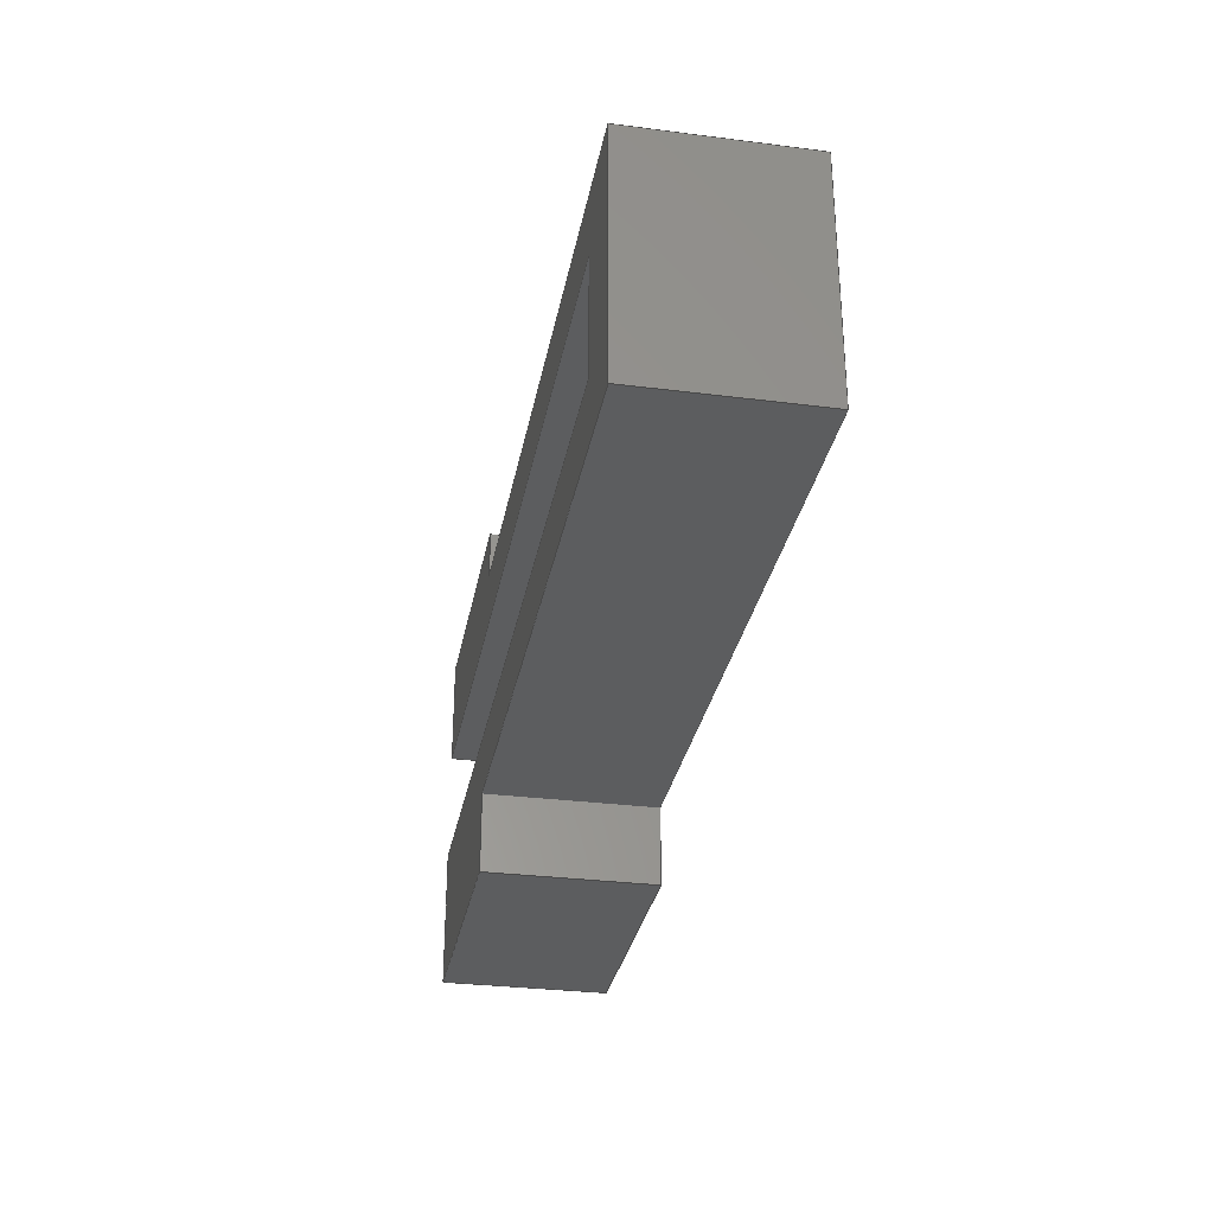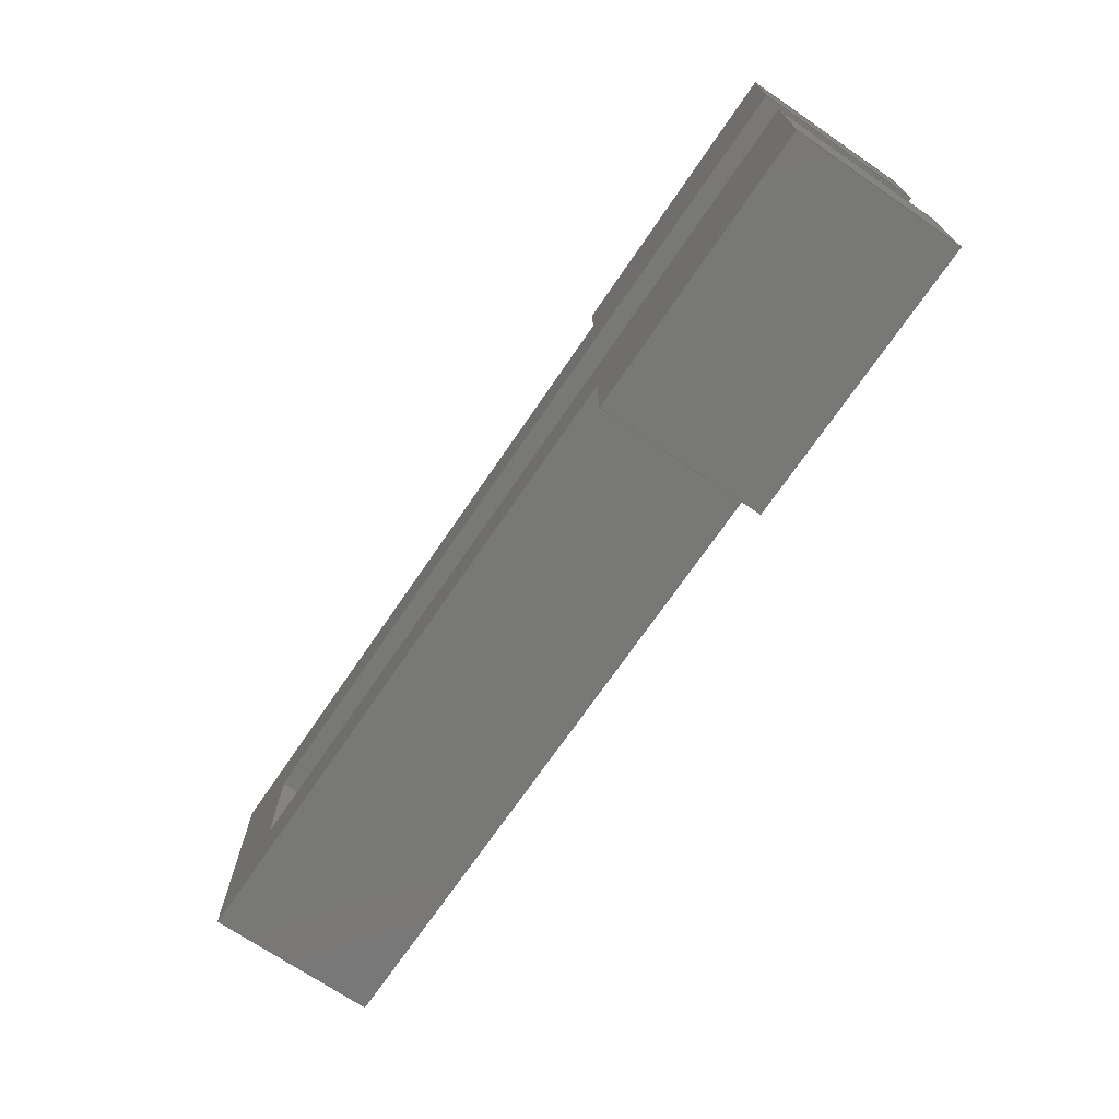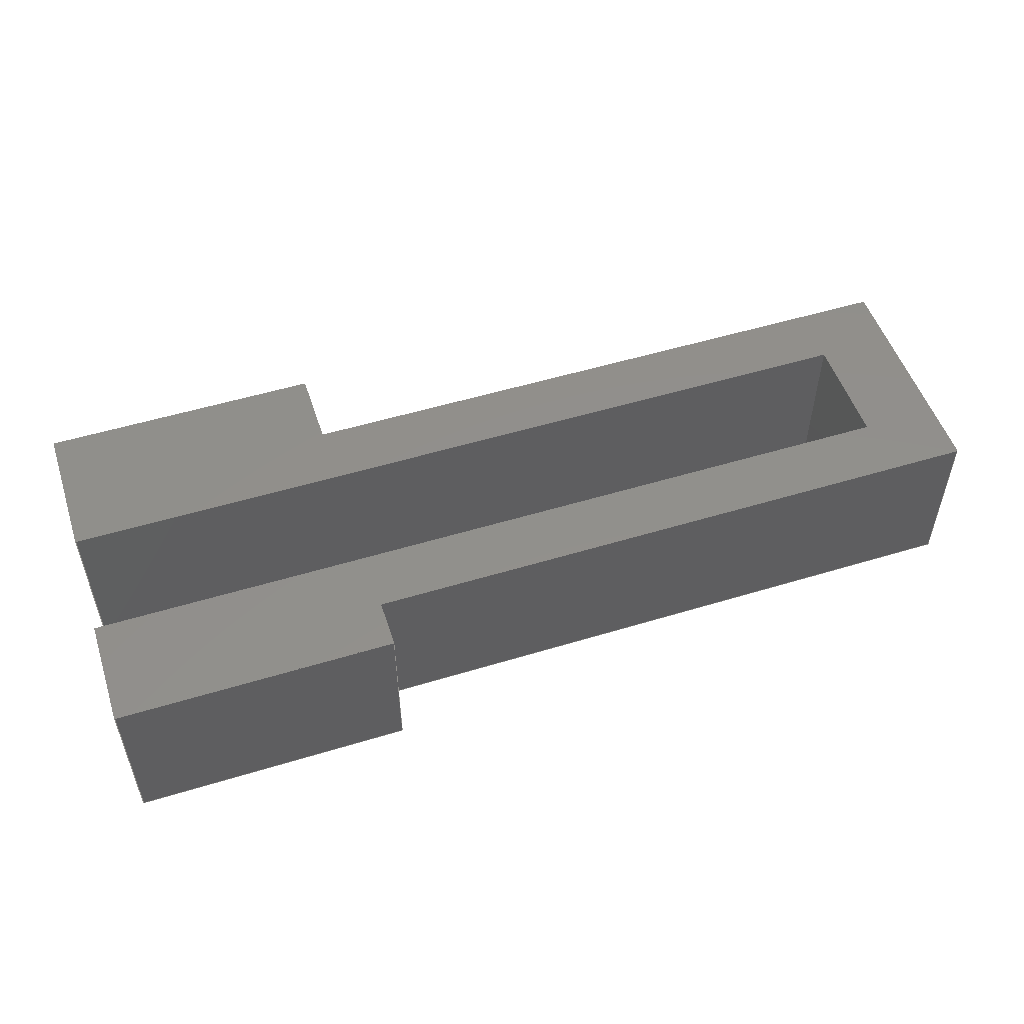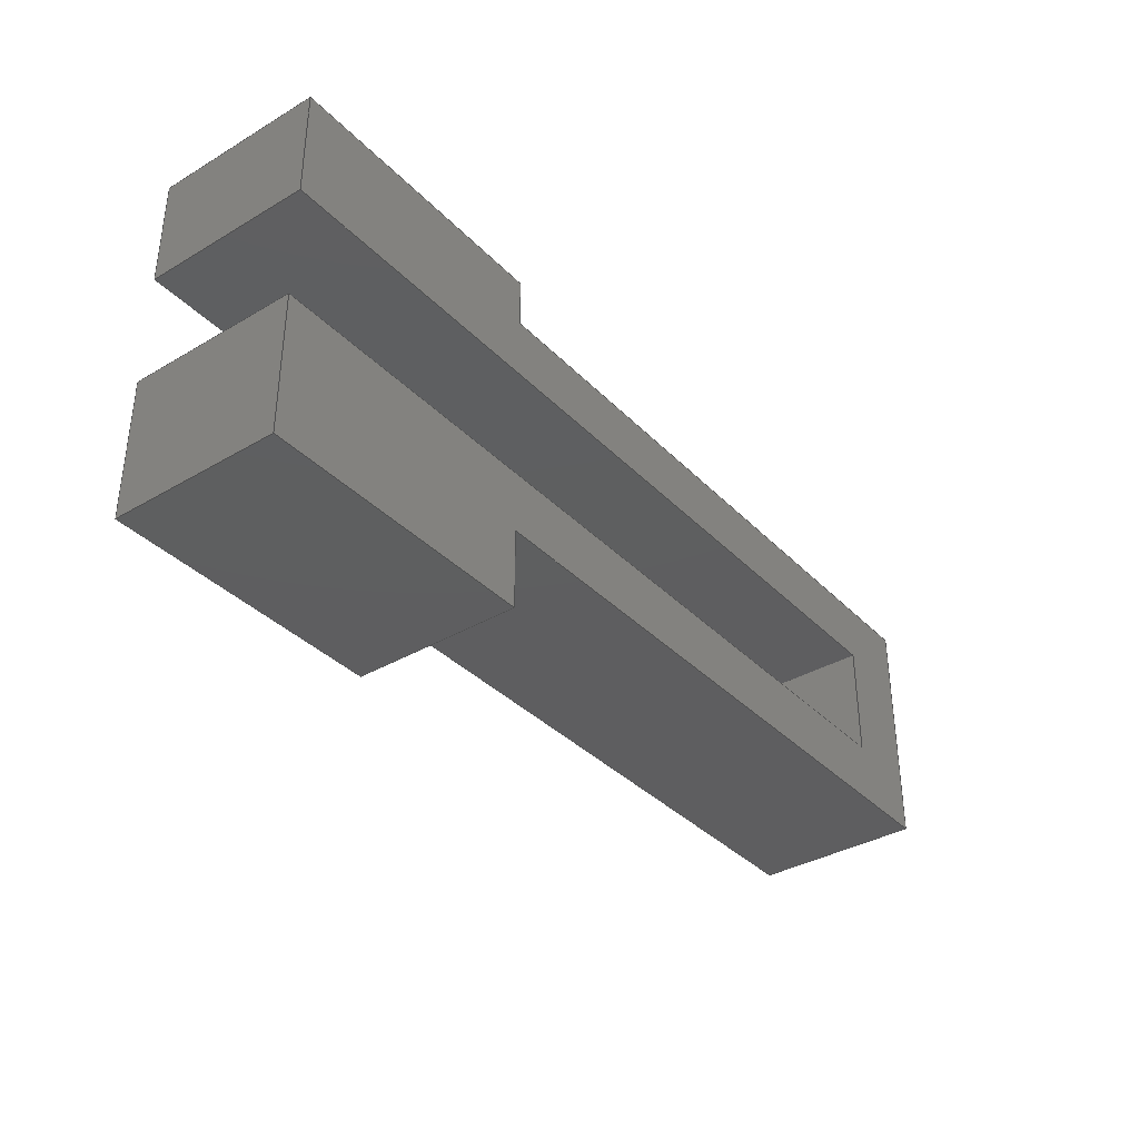
<metadata>
{"format":"iges","ext":"igs","renderer":"f3d","projection":"perspective","resolution":1024,"background":"white","views":[{"elev":-30.7,"azim":-100.4,"up":"+Y"},{"elev":-70.9,"azim":55.7,"up":"+Y"},{"elev":52.2,"azim":161.8,"up":"+Z"},{"elev":-36.1,"azim":127.6,"up":"+Y"}]}
</metadata>
<code>

,,,6HInsert,22HAutodesk Inventor 2019,7Hunknown,32,38,7,99,15,,1,1,4HIN
CH,1,0.08,15H2.019e+07,0.0003937,1e+04,15Hnicholas.ros
ati,,11,0,15H2.013e+07;
     186       1                                                00000000
     186            -167       1       0                               0
     514       2                                                00010000
     514                       2       1                               0
     510       4                                                00010000
     510            -167       1       1                               0
     510       5                                                00010000
     510            -167       1       1                               0
     510       6                                                00010000
     510            -167       1       1                               0
     510       7                                                00010000
     510            -167       1       1                               0
     510       8                                                00010000
     510            -167       1       1                               0
     510       9                                                00010000
     510            -167       1       1                               0
     510      10                                                00010000
     510            -167       1       1                               0
     510      11                                                00010000
     510            -167       1       1                               0
     510      12                                                00010000
     510            -167       1       1                               0
     510      13                                                00010000
     510            -167       1       1                               0
     510      14                                                00010000
     510            -167       1       1                               0
     510      15                                                00010000
     510            -167       1       1                               0
     510      16                                                00010000
     510            -167       1       1                               0
     510      17                                                00010000
     510            -167       1       1                               0
     508      18                                                00010000
     508                       1       1                               0
     508      19                                                00010000
     508                       1       1                               0
     508      20                                                00010000
     508                       1       1                               0
     508      21                                                00010000
     508                       1       1                               0
     508      22                                                00010000
     508                       1       1                               0
     508      23                                                00010000
     508                       1       1                               0
     508      24                                                00010000
     508                       1       1                               0
     508      25                                                00010000
     508                       1       1                               0
     508      26                                                00010000
     508                       1       1                               0
     508      27                                                00010000
     508                       1       1                               0
     508      28                                                00010000
     508                       1       1                               0
     508      29                                                00010000
     508                       1       1                               0
     508      30                                                00010000
     508                       3       1                               0
     508      33                                                00010000
     508                       3       1                               0
     126      36                                                00010000
     126       0               2       0                               0
     126      38                                                00010000
     126       0               2       0                               0
     126      40                                                00010000
     126       0               2       0                               0
     126      42                                                00010000
     126       0               2       0                               0
     126      44                                                00010000
     126       0               2       0                               0
     126      46                                                00010000
     126       0               2       0                               0
     126      48                                                00010000
     126       0               2       0                               0
     126      50                                                00010000
     126       0               2       0                               0
     126      52                                                00010000
     126       0               2       0                               0
     126      54                                                00010000
     126       0               2       0                               0
     126      56                                                00010000
     126       0               2       0                               0
     126      58                                                00010000
     126       0               2       0                               0
     126      60                                                00010000
     126       0               2       0                               0
     126      62                                                00010000
     126       0               2       0                               0
     126      64                                                00010000
     126       0               2       0                               0
     126      66                                                00010000
     126       0               2       0                               0
     126      68                                                00010000
     126       0               2       0                               0
     126      70                                                00010000
     126       0               2       0                               0
     126      72                                                00010000
     126       0               2       0                               0
     126      74                                                00010000
     126       0               2       0                               0
     126      76                                                00010000
     126       0               2       0                               0
     126      78                                                00010000
     126       0               2       0                               0
     126      80                                                00010000
     126       0               2       0                               0
     126      82                                                00010000
     126       0               2       0                               0
     126      84                                                00010000
     126       0               2       0                               0
     126      86                                                00010000
     126       0               2       0                               0
     126      88                                                00010000
     126       0               2       0                               0
     126      90                                                00010000
     126       0               2       0                               0
     126      92                                                00010000
     126       0               2       0                               0
     126      94                                                00010000
     126       0               2       0                               0
     126      96                                                00010000
     126       0               2       0                               0
     126      98                                                00010000
     126       0               2       0                               0
     126     100                                                00010000
     126       0               2       0                               0
     126     102                                                00010000
     126       0               2       0                               0
     126     104                                                00010000
     126       0               2       0                               0
     126     106                                                00010000
     126       0               2       0                               0
     128     108                                                00010000
     128       0    -167       6       0                               0
     128     114                                                00010000
     128       0    -167       6       0                               0
     128     120                                                00010000
     128       0    -167       6       0                               0
     128     126                                                00010000
     128       0    -167       6       0                               0
     128     132                                                00010000
     128       0    -167       6       0                               0
     128     138                                                00010000
     128       0    -167       5       0                               0
     128     143                                                00010000
     128       0    -167       6       0                               0
     128     149                                                00010000
     128       0    -167       6       0                               0
     128     155                                                00010000
     128       0    -167       5       0                               0
     128     160                                                00010000
     128       0    -167       6       0                               0
     128     166                                                00010000
     128       0    -167       6       0                               0
     128     172                                                00010000
     128       0    -167       6       0                               0
     128     178                                                00010000
     128       0    -167       6       0                               0
     128     184                                                00010000
     128       0    -167       6       0                               0
     502     190                                                00010000
     502                       6       1                               0
     504     196                                                00010001
     504                      10       1                               0
     406     206                                                00000000
     406                       1      15                               0
     314     207                                                00000200
     314                       1       0                               0
186,3,1,0,0,1,165;                                                     1
514,14,5,1,7,1,9,1,11,1,13,1,15,1,17,1,19,1,21,1,23,1,25,1,27,1,       3
29,1,31,1;                                                             3
510,133,1,1,33;                                                        5
510,135,1,1,35;                                                        7
510,137,1,1,37;                                                        9
510,139,1,1,39;                                                       11
510,141,1,1,41;                                                       13
510,143,1,1,43;                                                       15
510,145,1,1,45;                                                       17
510,147,1,1,47;                                                       19
510,149,1,1,49;                                                       21
510,151,1,1,51;                                                       23
510,153,1,1,53;                                                       25
510,155,1,1,55;                                                       27
510,157,1,1,57;                                                       29
510,159,1,1,59;                                                       31
508,4,0,163,1,1,0,0,163,2,1,0,0,163,3,0,0,0,163,4,0,0;                33
508,4,0,163,5,1,0,0,163,4,1,0,0,163,6,0,0,0,163,7,0,0;                35
508,4,0,163,8,1,0,0,163,7,1,0,0,163,9,0,0,0,163,10,0,0;               37
508,4,0,163,11,1,0,0,163,10,1,0,0,163,12,0,0,0,163,13,0,0;            39
508,4,0,163,14,1,0,0,163,13,1,0,0,163,15,0,0,0,163,16,0,0;            41
508,4,0,163,17,1,0,0,163,16,1,0,0,163,18,0,0,0,163,19,0,0;            43
508,4,0,163,20,1,0,0,163,19,1,0,0,163,21,0,0,0,163,22,0,0;            45
508,4,0,163,23,1,0,0,163,22,1,0,0,163,24,0,0,0,163,25,0,0;            47
508,4,0,163,26,1,0,0,163,25,1,0,0,163,27,0,0,0,163,28,0,0;            49
508,4,0,163,29,1,0,0,163,28,1,0,0,163,30,0,0,0,163,31,0,0;            51
508,4,0,163,32,1,0,0,163,31,1,0,0,163,33,0,0,0,163,34,0,0;            53
508,4,0,163,35,1,0,0,163,34,1,0,0,163,36,0,0,0,163,2,0,0;             55
508,12,0,163,36,1,0,0,163,33,1,0,0,163,30,1,0,0,163,27,1,0,0,         57
163,24,1,0,0,163,21,1,0,0,163,18,1,0,0,163,15,1,0,0,163,12,1,0,       57
0,163,9,1,0,0,163,6,1,0,0,163,3,1,0;                                  57
508,12,0,163,35,0,0,0,163,1,0,0,0,163,5,0,0,0,163,8,0,0,0,163,        59
11,0,0,0,163,14,0,0,0,163,17,0,0,0,163,20,0,0,0,163,23,0,0,0,         59
163,26,0,0,0,163,29,0,0,0,163,32,0,0;                                 59
126,1,1,0,0,1,0,0,0,0.414,0.414,1,1,1.375,0.377,0,           61
1.375,0.54,0,0,0.414,0,0,0;                                    61
126,1,1,0,0,1,0,0,0,0.635,0.635,1,1,1.375,0.54,0,1.375,          63
0.54,0.25,0,0.635,0,0,0;                                          63
126,1,1,0,0,1,0,0,0,0.414,0.414,1,1,1.375,0.377,0.25,         65
1.375,0.54,0.25,0,0.414,0,0,0;                                  65
126,1,1,0,0,1,0,0,0,0.635,0.635,1,1,1.375,0.377,0,1.375,         67
0.377,0.25,0,0.635,0,0,0;                                         67
126,1,1,0,0,1,0,0,0,3.2,3.2,1,1,0.115,0.377,0,1.375,       69
0.377,0,0,3.2,0,0,0;                                          69
126,1,1,0,0,1,0,0,0,3.2,3.2,1,1,0.115,0.377,0.25,           71
1.375,0.377,0.25,0,3.2,0,0,0;                                  71
126,1,1,0,0,1,0,0,0,0.635,0.635,1,1,0.115,0.377,0,0.115,         73
0.377,0.25,0,0.635,0,0,0;                                         73
126,1,1,0,0,1,0,0,0,0.4318,0.4318,1,1,0.115,0.207,0,0.115,       75
0.377,0,0,0.4318,0,0,0;                                          75
126,1,1,0,0,1,0,0,0,0.4318,0.4318,1,1,0.115,0.207,0.25,           77
0.115,0.377,0.25,0,0.4318,0,0,0;                                  77
126,1,1,0,0,1,0,0,0,0.635,0.635,1,1,0.115,0.207,0,0.115,         79
0.207,0.25,0,0.635,0,0,0;                                         79
126,1,1,0,0,1,0,0,0,3.2,3.2,1,1,1.375,0.207,0,0.115,       81
0.207,0,0,3.2,0,0,0;                                          81
126,1,1,0,0,1,0,0,0,3.2,3.2,1,1,1.375,0.207,0.25,           83
0.115,0.207,0.25,0,3.2,0,0,0;                                  83
126,1,1,0,0,1,0,0,0,0.635,0.635,1,1,1.375,0.207,0,1.375,         85
0.207,0.25,0,0.635,0,0,0;                                         85
126,1,1,0,0,1,0,0,0,0.5258,0.5258,1,1,1.375,0,0,1.375,        87
0.207,0,0,0.5258,0,0,0;                                         87
126,1,1,0,0,1,0,0,0,0.5258,0.5258,1,1,1.375,0,0.25,1.375,      89
0.207,0.25,0,0.5258,0,0,0;                                       89
126,1,1,0,0,1,0,0,0,0.635,0.635,1,1,1.375,0,0,1.375,0,         91
0.25,0,0.635,0,0,0;                                               91
126,1,1,0,0,1,0,0,0,1.054,1.054,1,1,0.96,0,0,1.375,0,        93
0,0,1.054,0,0,0;                                                93
126,1,1,0,0,1,0,0,0,1.054,1.054,1,1,0.96,0,0.25,1.375,0,      95
0.25,0,1.054,0,0,0;                                              95
126,1,1,0,0,1,0,0,0,0.635,0.635,1,1,0.96,0,0,0.96,0,0.25,      97
0,0.635,0,0,0;                                                    97
126,1,1,0,0,1,0,0,0,0.2972,0.2972,1,1,0.96,0.117,0,0.96,       99
0,0,0,0.2972,0,0,0;                                            99
126,1,1,0,0,1,0,0,0,0.2972,0.2972,1,1,0.96,0.117,0.25,         101
0.96,0,0.25,0,0.2972,0,0,0;                                    101
126,1,1,0,0,1,0,0,0,0.635,0.635,1,1,0.96,0.117,0,0.96,          103
0.117,0.25,0,0.635,0,0,0;                                        103
126,1,1,0,0,1,0,0,0,2.438,2.438,1,1,0,0.117,0,0.96,          105
0.117,0,0,2.438,0,0,0;                                         105
126,1,1,0,0,1,0,0,0,2.438,2.438,1,1,0,0.117,0.25,0.96,        107
0.117,0.25,0,2.438,0,0,0;                                       107
126,1,1,0,0,1,0,0,0,0.635,0.635,1,1,0,0.117,0,0,0.117,        109
0.25,0,0.635,0,0,0;                                              109
126,1,1,0,0,1,0,0,0,0.889,0.889,1,1,0,0.467,0,0,0.117,0,     111
0,0.889,0,0,0;                                                   111
126,1,1,0,0,1,0,0,0,0.889,0.889,1,1,0,0.467,0.25,0,0.117,      113
0.25,0,0.889,0,0,0;                                              113
126,1,1,0,0,1,0,0,0,0.635,0.635,1,1,0,0.467,0,0,0.467,        115
0.25,0,0.635,0,0,0;                                              115
126,1,1,0,0,1,0,0,0,2.438,2.438,1,1,0.96,0.467,0,0,          117
0.467,0,0,2.438,0,0,0;                                         117
126,1,1,0,0,1,0,0,0,2.438,2.438,1,1,0.96,0.467,0.25,0,        119
0.467,0.25,0,2.438,0,0,0;                                       119
126,1,1,0,0,1,0,0,0,0.635,0.635,1,1,0.96,0.467,0,0.96,          121
0.467,0.25,0,0.635,0,0,0;                                        121
126,1,1,0,0,1,0,0,0,0.1854,0.1854,1,1,0.96,0.54,0,0.96,       123
0.467,0,0,0.1854,0,0,0;                                        123
126,1,1,0,0,1,0,0,0,0.1854,0.1854,1,1,0.96,0.54,0.25,0.96,     125
0.467,0.25,0,0.1854,0,0,0;                                      125
126,1,1,0,0,1,0,0,0,0.635,0.635,1,1,0.96,0.54,0,0.96,0.54,      127
0.25,0,0.635,0,0,0;                                              127
126,1,1,0,0,1,0,0,0,1.054,1.054,1,1,1.375,0.54,0,0.96,        129
0.54,0,0,1.054,0,0,0;                                          129
126,1,1,0,0,1,0,0,0,1.054,1.054,1,1,1.375,0.54,0.25,0.96,      131
0.54,0.25,0,1.054,0,0,0;                                        131
128,1,1,1,1,0,0,1,0,0,-0.001,-0.001,0.415,0.415,-0.001,          133
-0.001,0.636,0.636,1,1,1,1,1.375,0.3766,              133
-0.0003937,1.375,0.5404,                       133
-0.0003937,1.375,0.3766,0.2504,     133
1.375,0.5404,0.2504,-0.001,0.415,-0.001,     133
0.636;                                                               133
128,1,1,1,1,0,0,1,0,0,-0.001,-0.001,3.201,3.201,-0.001,-0.001,     135
0.636,0.636,1,1,1,1,0.1146,0.377,                     135
-0.0003937,1.375,0.377,                         135
-0.0003937,0.1146,0.377,0.2504,     135
1.375,0.377,0.2504,-0.001,3.201,-0.001,        135
0.636;                                                               135
128,1,1,1,1,0,0,1,0,0,-0.001,-0.001,0.4328,0.4328,-0.001,-0.001,     137
0.636,0.636,1,1,1,1,0.115,0.2066,                     137
-0.0003937,0.115,0.3774,                       137
-0.0003937,0.115,0.2066,0.2504,     137
0.115,0.3774,0.2504,-0.001,0.4328,-0.001,      137
0.636;                                                               137
128,1,1,1,1,0,0,1,0,0,-0.001,-0.001,3.201,3.201,-0.001,-0.001,     139
0.636,0.636,1,1,1,1,1.375,0.207,                       139
-0.0003937,0.1146,0.207,                       139
-0.0003937,1.375,0.207,0.2504,       139
0.1146,0.207,0.2504,-0.001,3.201,-0.001,      139
0.636;                                                               139
128,1,1,1,1,0,0,1,0,0,-0.001,-0.001,0.5268,0.5268,-0.001,          141
-0.001,0.636,0.636,1,1,1,1,1.375,-0.0003937,          141
-0.0003937,1.375,0.2074,                       141
-0.0003937,1.375,-0.0003937,                   141
0.2504,1.375,0.2074,0.2504,         141
-0.001,0.5268,-0.001,0.636;                                         141
128,1,1,1,1,0,0,1,0,0,-0.001,-0.001,1.055,1.055,-0.001,-0.001,     143
0.636,0.636,1,1,1,1,0.9596,0,                        143
-0.0003937,1.375,0,-0.0003937,      143
0.9596,0,0.2504,1.375,0,           143
0.2504,-0.001,1.055,-0.001,0.636;                        143
128,1,1,1,1,0,0,1,0,0,-0.001,-0.001,0.2982,0.2982,-0.001,          145
-0.001,0.636,0.636,1,1,1,1,0.96,0.1174,               145
-0.0003937,0.96,-0.0003937,                    145
-0.0003937,0.96,0.1174,0.2504,      145
0.96,-0.0003937,0.2504,-0.001,0.2982,         145
-0.001,0.636;                                                        145
128,1,1,1,1,0,0,1,0,0,-0.001,-0.001,2.439,2.439,-0.001,-0.001,     147
0.636,0.636,1,1,1,1,-0.0003937,0.117,                 147
-0.0003937,0.9604,0.117,                       147
-0.0003937,-0.0003937,0.117,                   147
0.2504,0.9604,0.117,0.2504,         147
-0.001,2.439,-0.001,0.636;                                          147
128,1,1,1,1,0,0,1,0,0,-0.001,-0.001,0.89,0.89,-0.001,-0.001,         149
0.636,0.636,1,1,1,1,0,0.4674,                        149
-0.0003937,0,0.1166,                          149
-0.0003937,0,0.4674,0.2504,0,     149
0.1166,0.2504,-0.001,0.89,-0.001,0.636;        149
128,1,1,1,1,0,0,1,0,0,-0.001,-0.001,2.439,2.439,-0.001,-0.001,     151
0.636,0.636,1,1,1,1,0.9604,0.467,                     151
-0.0003937,-0.0003937,0.467,                   151
-0.0003937,0.9604,0.467,0.2504,     151
-0.0003937,0.467,0.2504,-0.001,2.439,         151
-0.001,0.636;                                                        151
128,1,1,1,1,0,0,1,0,0,-0.001,-0.001,0.1864,0.1864,-0.001,          153
-0.001,0.636,0.636,1,1,1,1,0.96,0.5404,               153
-0.0003937,0.96,0.4666,                        153
-0.0003937,0.96,0.5404,0.2504,      153
0.96,0.4666,0.2504,-0.001,0.1864,-0.001,      153
0.636;                                                               153
128,1,1,1,1,0,0,1,0,0,-0.001,-0.001,1.055,1.055,-0.001,-0.001,     155
0.636,0.636,1,1,1,1,1.375,0.54,                        155
-0.0003937,0.9596,0.54,                        155
-0.0003937,1.375,0.54,0.2504,        155
0.9596,0.54,0.2504,-0.001,1.055,-0.001,       155
0.636;                                                               155
128,1,1,1,1,0,0,1,0,0,-1.792,-1.792,1.702,1.702,             157
-0.7259,-0.7259,0.6477,0.6477,1,1,1,1,                   157
-0.0003937,-0.0003937,0.25,                    157
1.375,-0.0003937,0.25,                          157
-0.0003937,0.5404,0.25,1.375,        157
0.5404,0.25,-1.792,1.702,-0.7259,0.6477;          157
128,1,1,1,1,0,0,1,0,0,-1.792,-1.792,1.702,1.702,             159
-0.7259,-0.7259,0.6477,0.6477,1,1,1,1,                   159
1.375,-0.0003937,0,-0.0003937,      159
-0.0003937,0,1.375,0.5404,0,       159
-0.0003937,0.5404,0,-1.792,1.702,         159
-0.7259,0.6477;                                                  159
502,24,1.375,0.377,0,1.375,0.54,0,1.375,0.54,0.25,1.375,0.377,     161
0.25,0.115,0.377,0,0.115,0.377,0.25,0.115,0.207,0,0.115,0.207,     161
0.25,1.375,0.207,0,1.375,0.207,0.25,1.375,0,0,1.375,0,0.25,      161
0.96,0,0,0.96,0,0.25,0.96,0.117,0,0.96,0.117,0.25,0,0.117,      161
0,0,0.117,0.25,0,0.467,0,0,0.467,0.25,0.96,0.467,0,0.96,       161
0.467,0.25,0.96,0.54,0,0.96,0.54,0.25;                              161
504,36,61,161,1,161,2,63,161,2,161,3,65,161,4,161,3,67,161,1,        163
161,4,69,161,5,161,1,71,161,6,161,4,73,161,5,161,6,75,161,7,161,     163
5,77,161,8,161,6,79,161,7,161,8,81,161,9,161,7,83,161,10,161,8,      163
85,161,9,161,10,87,161,11,161,9,89,161,12,161,10,91,161,11,161,      163
12,93,161,13,161,11,95,161,14,161,12,97,161,13,161,14,99,161,15,     163
161,13,101,161,16,161,14,103,161,15,161,16,105,161,17,161,15,        163
107,161,18,161,16,109,161,17,161,18,111,161,19,161,17,113,161,       163
20,161,18,115,161,19,161,20,117,161,21,161,19,119,161,22,161,20,     163
121,161,21,161,22,123,161,23,161,21,125,161,24,161,22,127,161,       163
23,161,24,129,161,2,161,23,131,161,3,161,24;                         163
406,1,6HSolid1;                                                      165
314,89.8,89.8,89.8,;             167
S      1G      3D    168P    207
</code>
